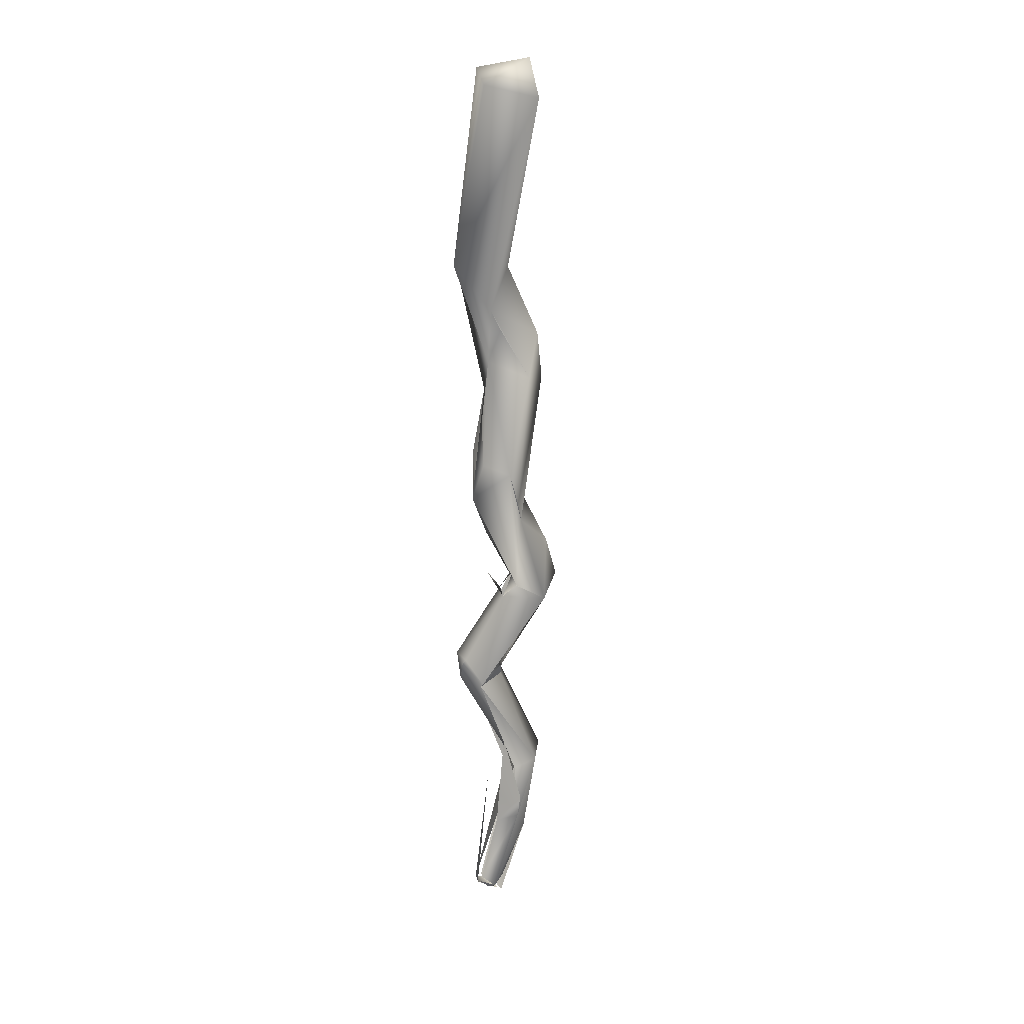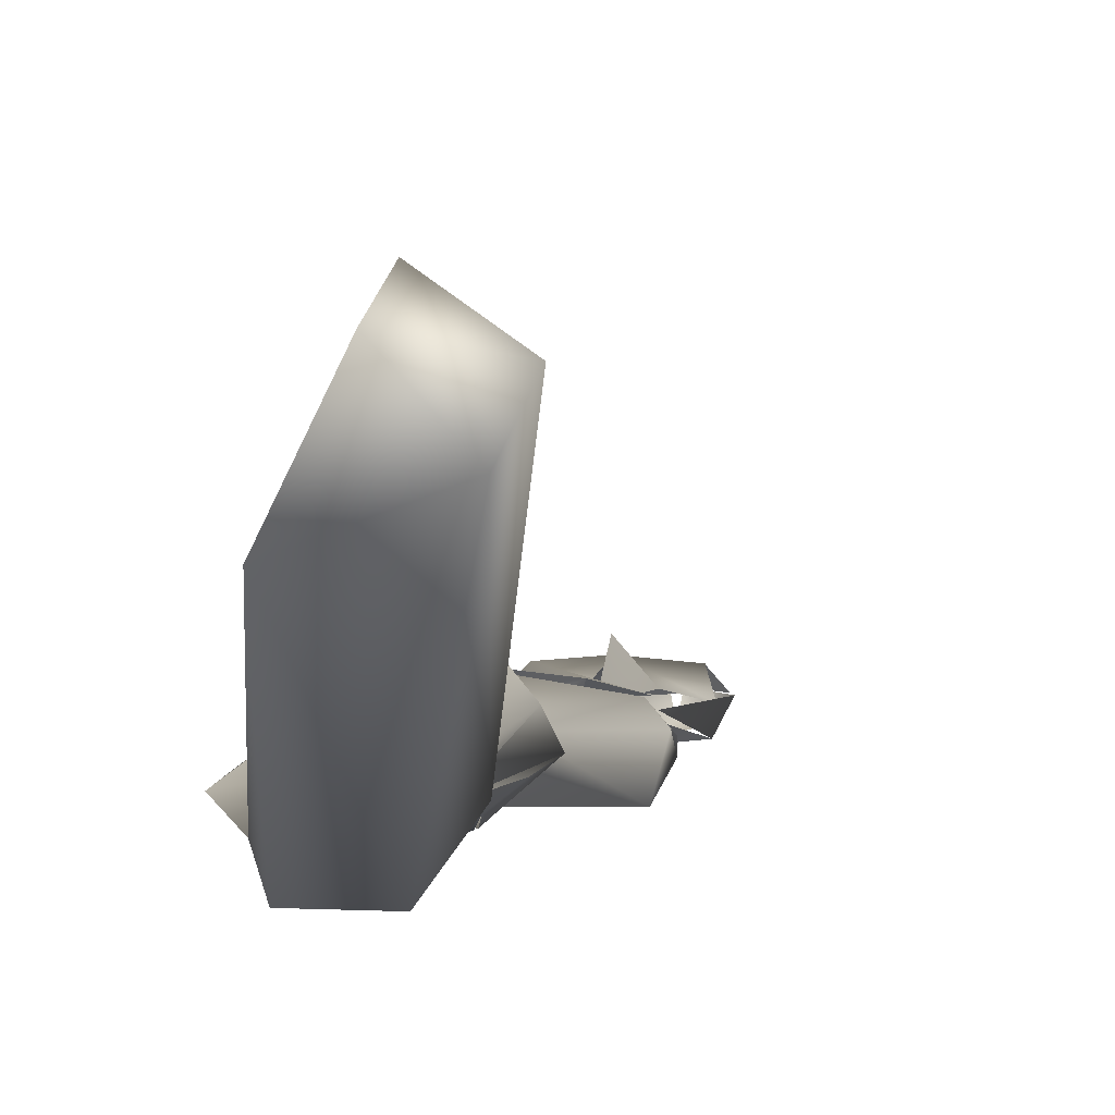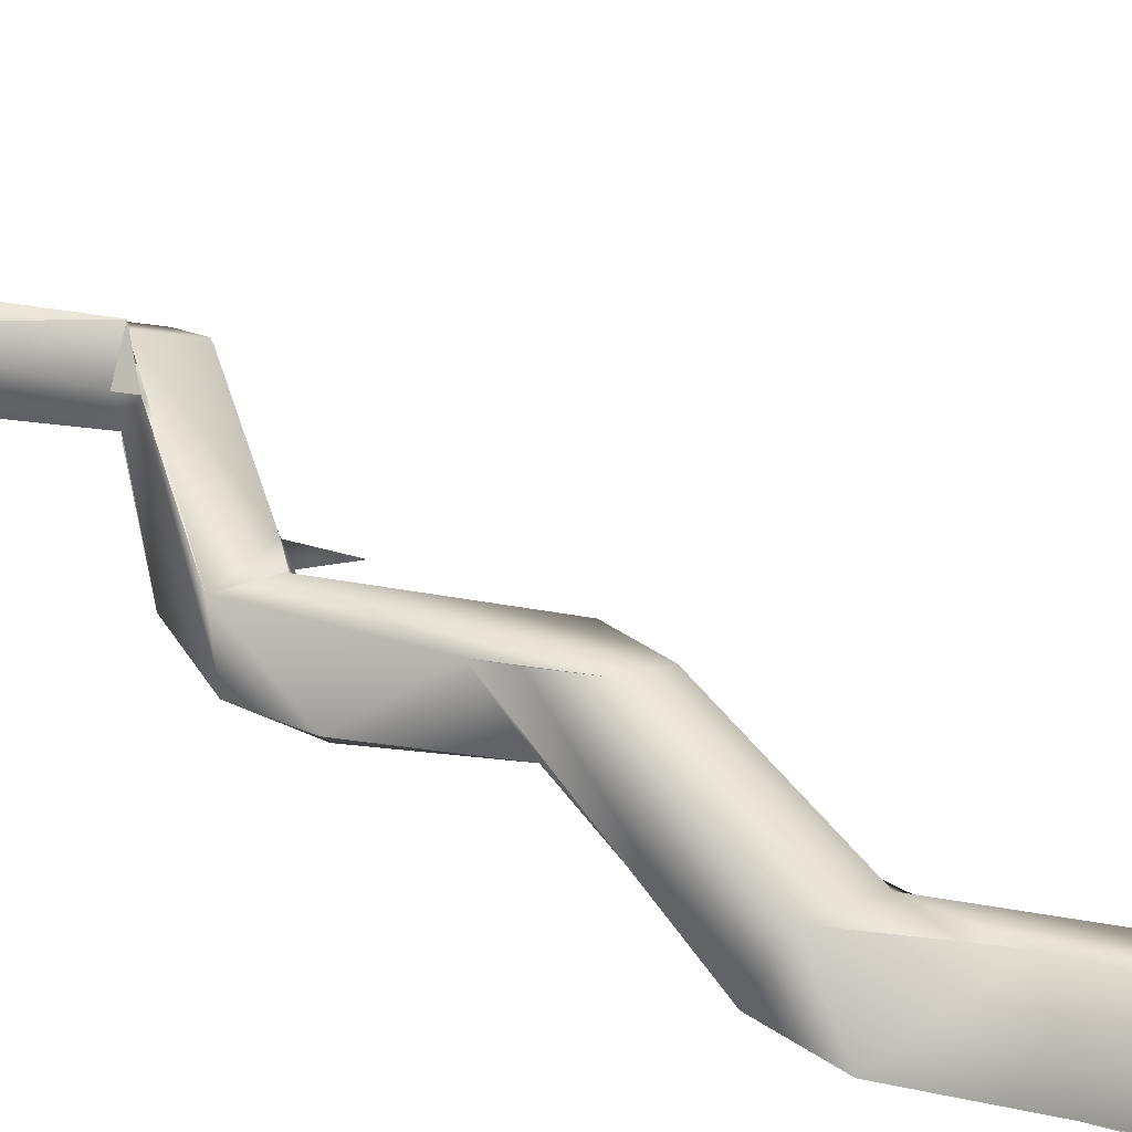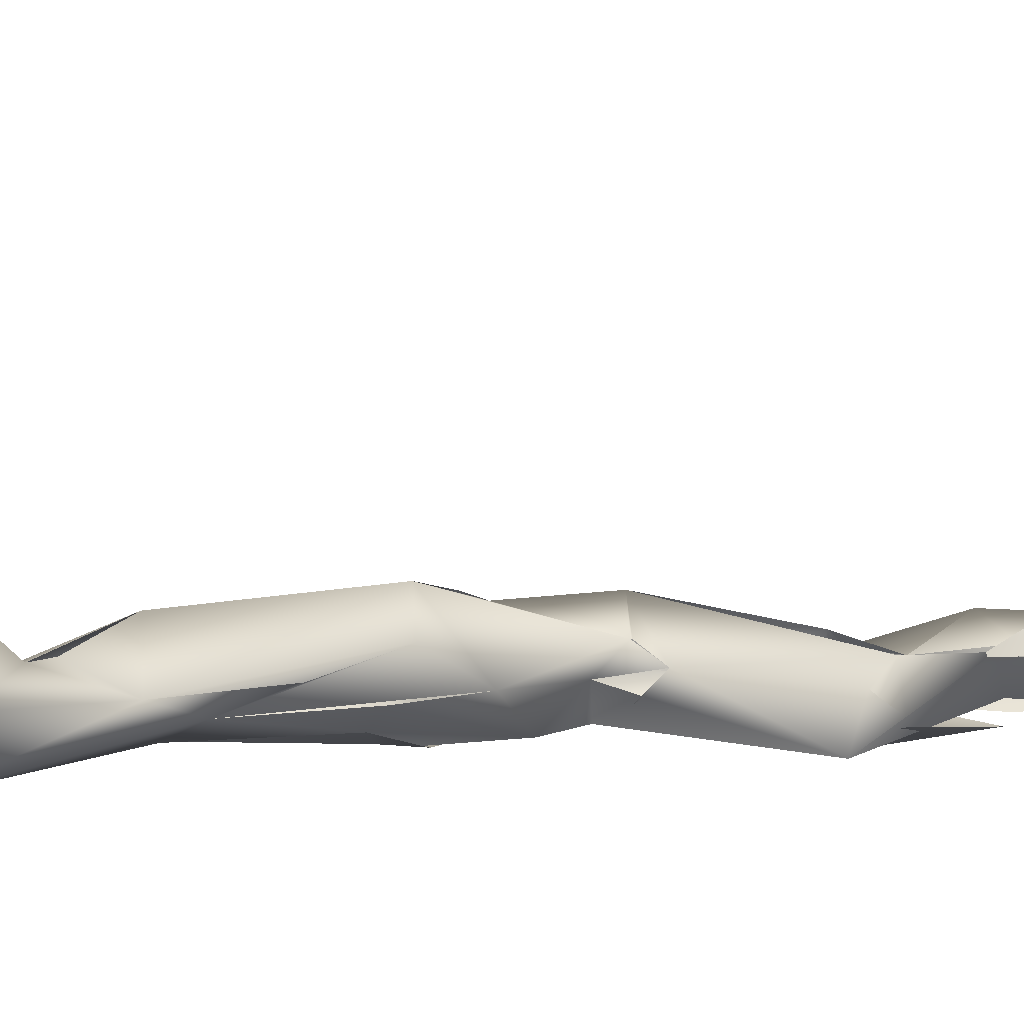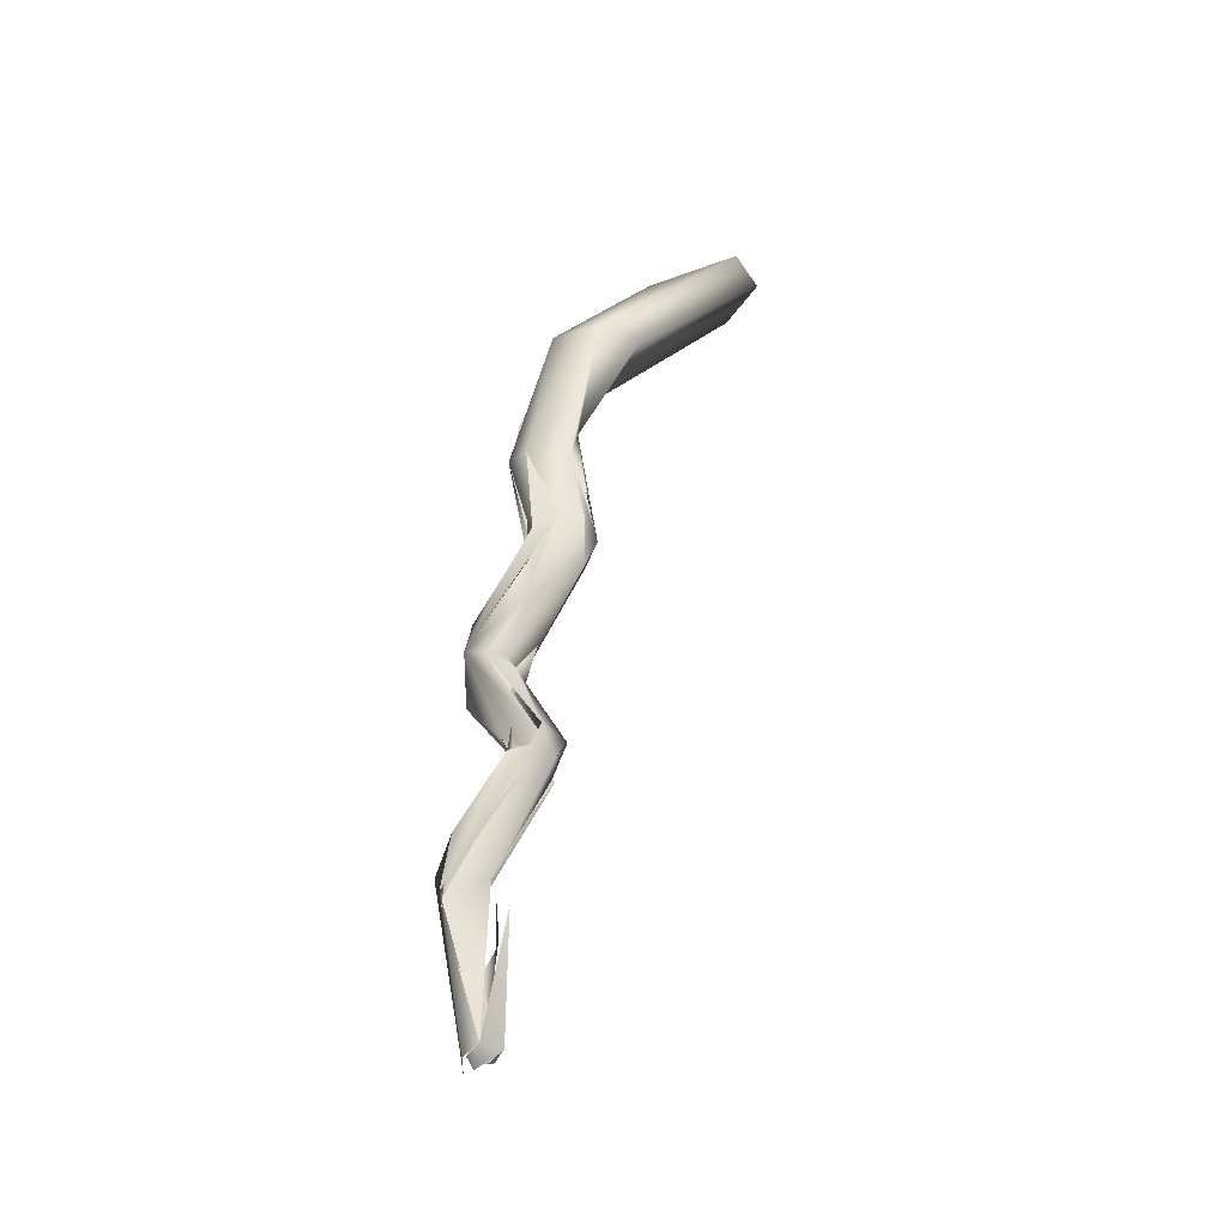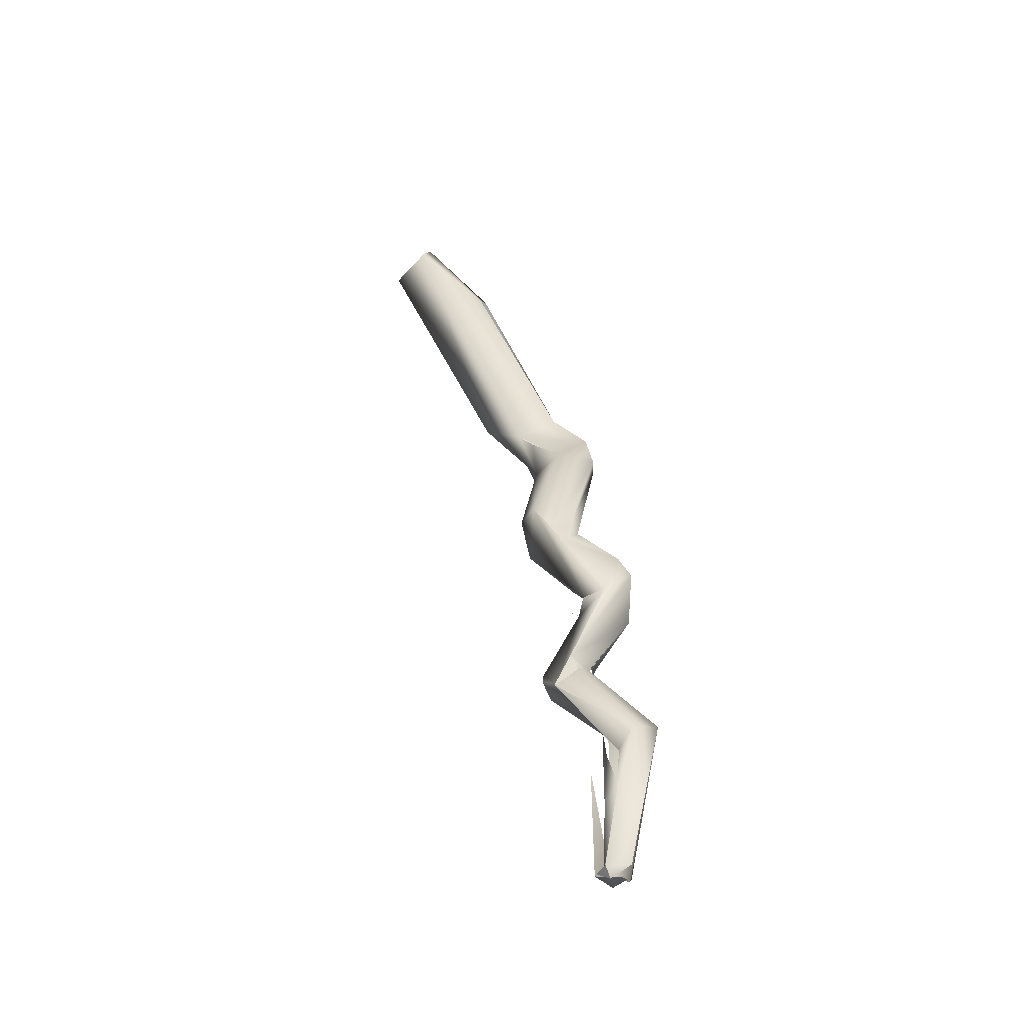
<metadata>
{"format":"obj","ext":"obj","renderer":"f3d","projection":"perspective","resolution":1024,"background":"white","views":[{"elev":4.9,"azim":146.4,"up":"+Z"},{"elev":7.7,"azim":14.7,"up":"+Y"},{"elev":75.7,"azim":-50.9,"up":"+Y"},{"elev":10.5,"azim":58.8,"up":"+Y"},{"elev":-31.3,"azim":25.2,"up":"+Z"},{"elev":-56.9,"azim":-159.2,"up":"+Z"}]}
</metadata>
<code>
o FJ2636.obj_grp1.1337
v 0.2784 -0.7829 5.669
v 0.2799 -0.7829 5.662
v 0.2799 -0.7829 5.662
v 0.2798 -0.7813 5.668
v 0.2819 -0.7849 5.656
v 0.2802 -0.785 5.666
v 0.2815 -0.784 5.656
v 0.283 -0.7829 5.657
v 0.2813 -0.7817 5.663
v 0.2814 -0.784 5.657
v 0.2817 -0.7807 5.665
v 0.2827 -0.7829 5.662
v 0.282 -0.7847 5.657
v 0.2821 -0.7838 5.656
v 0.2833 -0.7854 5.657
v 0.2831 -0.785 5.657
v 0.2798 -0.7846 5.666
v 0.283 -0.7839 5.656
v 0.2841 -0.7839 5.657
v 0.283 -0.783 5.657
v 0.2839 -0.7838 5.657
v 0.283 -0.7839 5.656
v 0.2835 -0.7842 5.657
v 0.2836 -0.7829 5.666
v 0.2802 -0.7842 5.671
v 0.2824 -0.7823 5.669
v 0.282 -0.7823 5.668
v 0.2802 -0.7854 5.667
v 0.2802 -0.7842 5.671
v 0.283 -0.7821 5.676
v 0.2839 -0.7844 5.676
v 0.2839 -0.7839 5.678
v 0.2828 -0.7829 5.677
v 0.2838 -0.7822 5.677
v 0.283 -0.7829 5.677
v 0.2829 -0.782 5.677
v 0.2839 -0.7844 5.676
v 0.2865 -0.7828 5.675
v 0.2859 -0.7832 5.677
v 0.2798 -0.783 5.684
v 0.2798 -0.782 5.687
v 0.2796 -0.782 5.681
v 0.2813 -0.783 5.684
v 0.282 -0.7814 5.684
v 0.2841 -0.7825 5.688
v 0.2813 -0.783 5.684
v 0.283 -0.782 5.683
v 0.2861 -0.784 5.677
v 0.2821 -0.7823 5.69
v 0.2846 -0.7822 5.692
v 0.2849 -0.782 5.692
v 0.2813 -0.7823 5.667
v 0.2836 -0.781 5.676
v 0.2855 -0.7811 5.675
v 0.2855 -0.7811 5.675
v 0.2836 -0.781 5.676
v 0.2839 -0.7803 5.677
v 0.2839 -0.7803 5.677
v 0.2855 -0.7811 5.675
v 0.2853 -0.7811 5.675
v 0.2785 -0.7801 5.684
v 0.2804 -0.779 5.682
v 0.2795 -0.7801 5.687
v 0.2833 -0.781 5.682
v 0.2845 -0.7817 5.684
v 0.2825 -0.7801 5.683
v 0.2826 -0.7801 5.683
v 0.2827 -0.78 5.692
v 0.2834 -0.7781 5.689
v 0.2821 -0.7823 5.69
v 0.2841 -0.7775 5.69
v 0.284 -0.782 5.693
v 0.2854 -0.7768 5.693
v 0.287 -0.7801 5.691
v 0.2856 -0.7812 5.695
v 0.2807 -0.7791 5.701
v 0.2826 -0.7801 5.695
v 0.2831 -0.7813 5.7
v 0.2811 -0.7801 5.701
v 0.284 -0.7815 5.693
v 0.2832 -0.7772 5.701
v 0.2856 -0.7812 5.695
v 0.2831 -0.7813 5.7
v 0.2858 -0.7801 5.7
v 0.2812 -0.779 5.705
v 0.2841 -0.779 5.71
v 0.2846 -0.7807 5.71
v 0.2868 -0.7775 5.706
v 0.2882 -0.7806 5.71
v 0.286 -0.7792 5.702
v 0.2857 -0.7777 5.705
v 0.2866 -0.7792 5.697
v 0.2866 -0.7817 5.677
v 0.2868 -0.782 5.677
v 0.287 -0.7801 5.695
v 0.287 -0.7783 5.694
v 0.2866 -0.7791 5.697
v 0.2901 -0.7779 5.71
v 0.2877 -0.7708 5.721
v 0.294 -0.7683 5.724
v 0.2947 -0.7661 5.722
v 0.288 -0.7704 5.721
v 0.2913 -0.7641 5.721
v 0.2913 -0.7653 5.724
f 3 1 4
f 6 1 5
f 2 7 1
f 4 8 3
f 9 8 4
f 1 7 5
f 10 3 8
f 9 11 12
f 13 14 15
f 5 16 6
f 18 10 8
f 15 14 19
f 20 21 22
f 9 12 23
f 19 24 15
f 9 23 8
f 1 6 25
f 15 27 17
f 11 26 12
f 30 1 31
f 31 1 25
f 30 31 32
f 35 33 36
f 29 28 37
f 28 39 37
f 40 41 42
f 42 33 40
f 33 34 40
f 33 42 36
f 34 39 40
f 39 43 40
f 44 45 46
f 44 46 47
f 34 37 39
f 47 46 48
f 40 49 41
f 50 49 40
f 45 51 40
f 43 45 40
f 9 4 52
f 1 53 4
f 30 53 1
f 4 53 54
f 55 56 57
f 58 53 30
f 52 4 59
f 42 41 61
f 61 63 62
f 30 42 58
f 42 61 58
f 58 61 62
f 47 64 65
f 64 66 44
f 67 64 62
f 62 66 67
f 60 62 64
f 41 68 61
f 63 69 62
f 68 41 70
f 69 63 68
f 49 50 72
f 66 62 69
f 73 66 69
f 74 45 44
f 45 75 51
f 66 74 44
f 77 78 79
f 79 76 69
f 70 80 68
f 78 77 80
f 68 79 69
f 76 71 69
f 81 71 76
f 77 68 80
f 50 82 72
f 72 82 83
f 75 84 78
f 73 71 81
f 81 76 85
f 79 86 76
f 79 78 87
f 79 87 86
f 85 88 81
f 85 86 88
f 84 89 78
f 89 87 78
f 81 91 90
f 92 90 84
f 48 17 27
f 38 48 27
f 27 60 38
f 93 48 38
f 60 94 38
f 93 94 60
f 93 64 48
f 64 47 48
f 64 93 60
f 95 75 45
f 45 74 95
f 74 66 73
f 73 96 74
f 95 84 75
f 92 84 96
f 96 90 97
f 92 97 90
f 90 96 73
f 81 90 73
f 74 96 84
f 88 90 91
f 89 84 90
f 89 90 98
f 98 90 88
f 87 99 86
f 89 98 100
f 101 100 98
f 98 88 103
f 88 86 103
f 102 103 86
f 89 99 87
f 100 99 89
f 101 98 103
f 99 104 102
f 99 100 104
f 103 104 101
f 104 103 102
f 101 104 100

</code>
